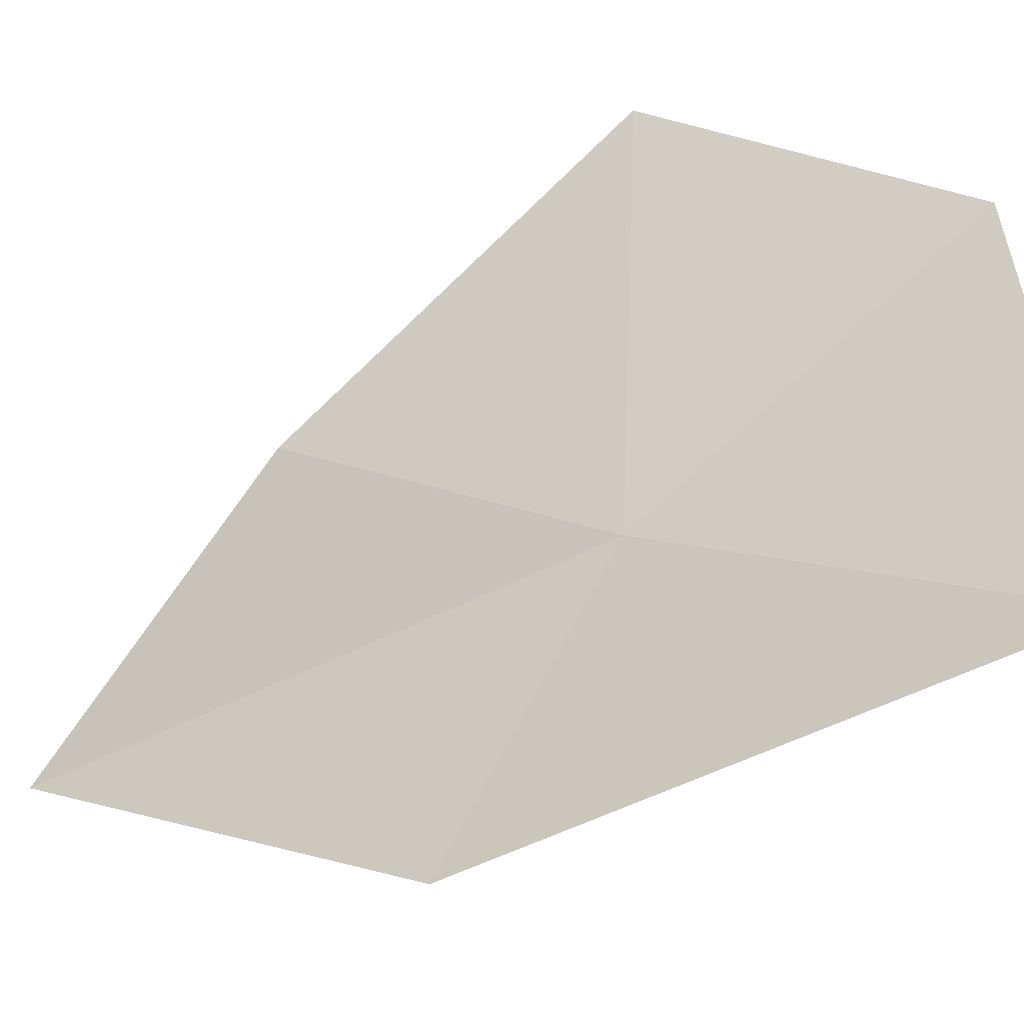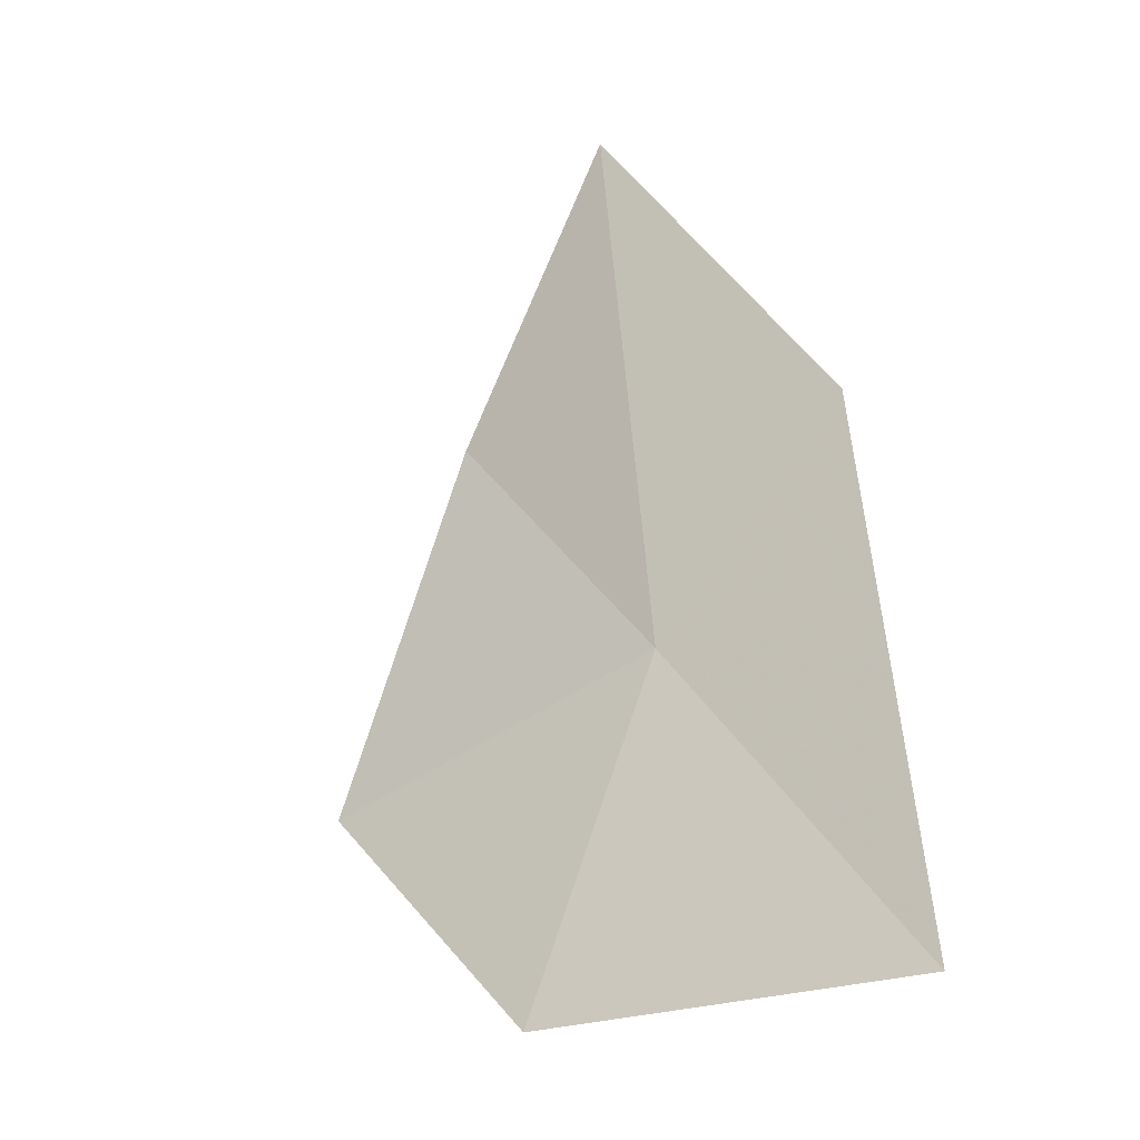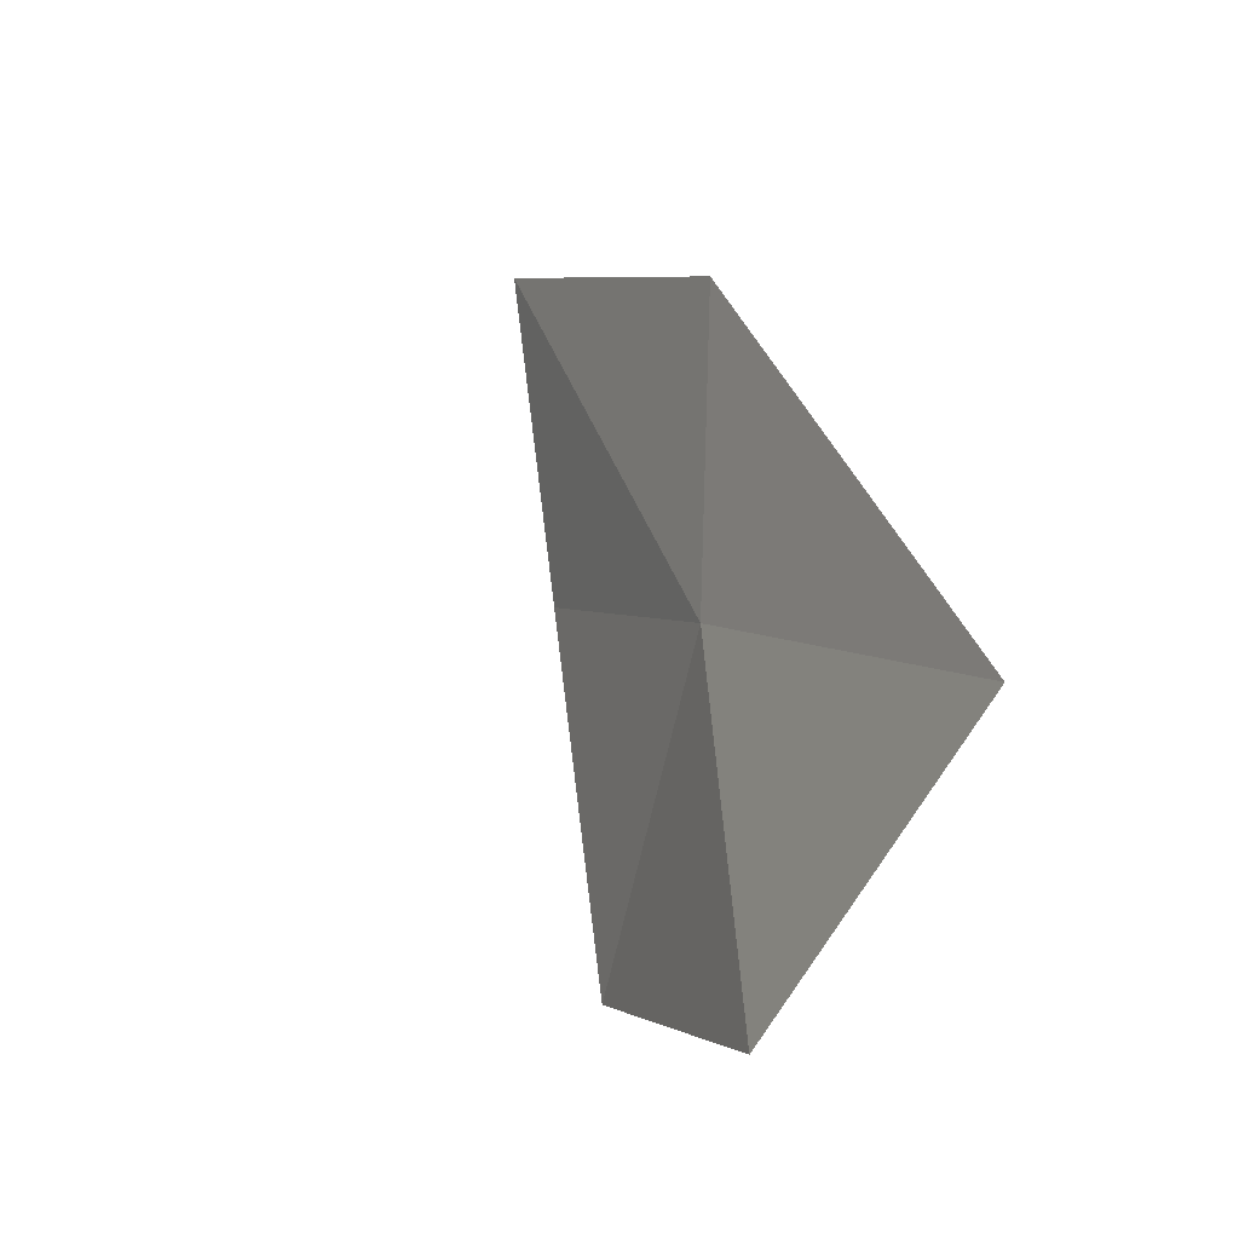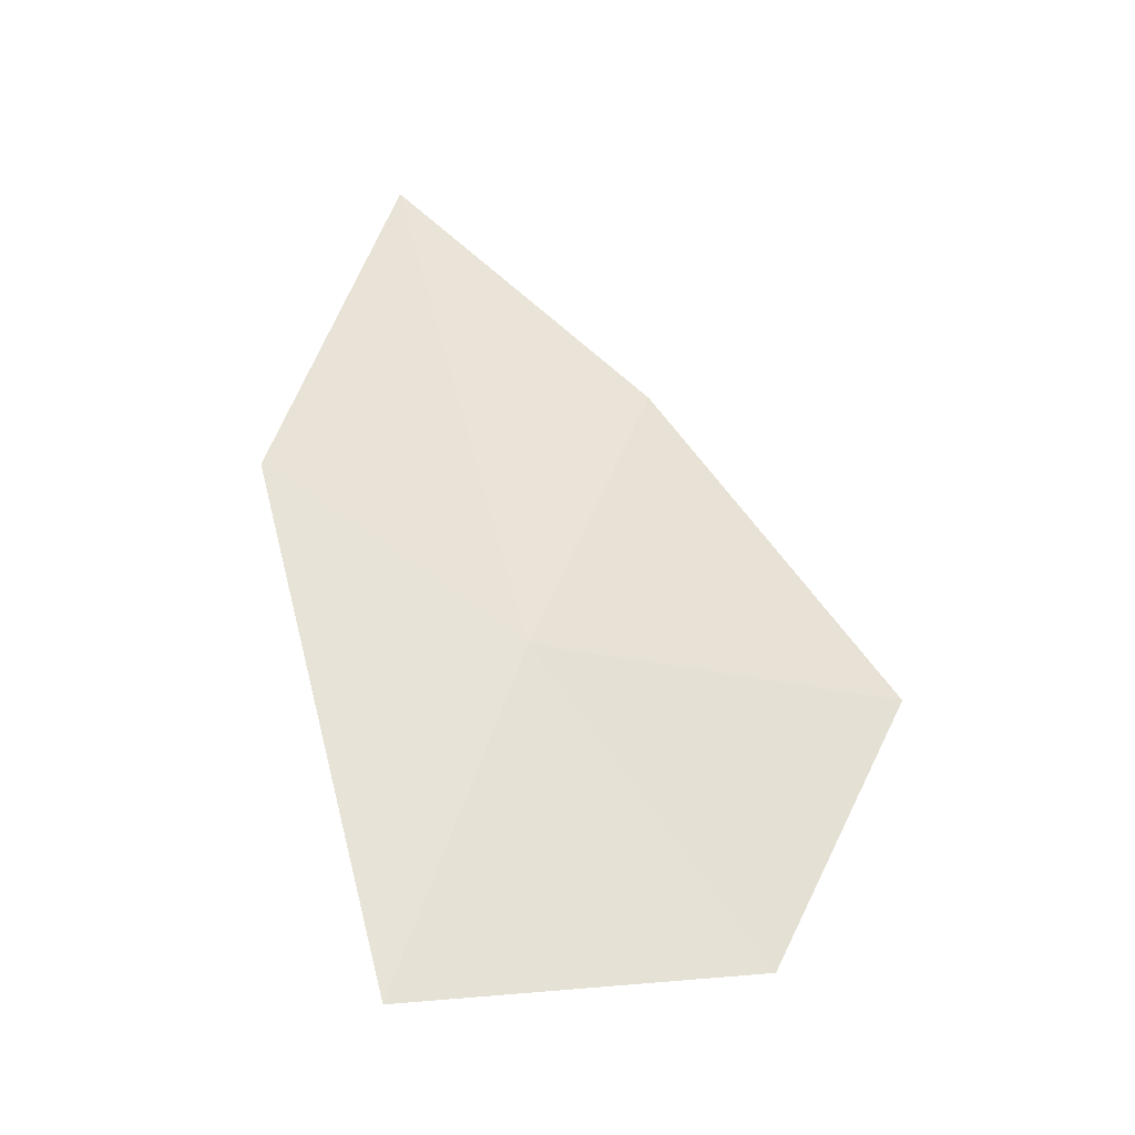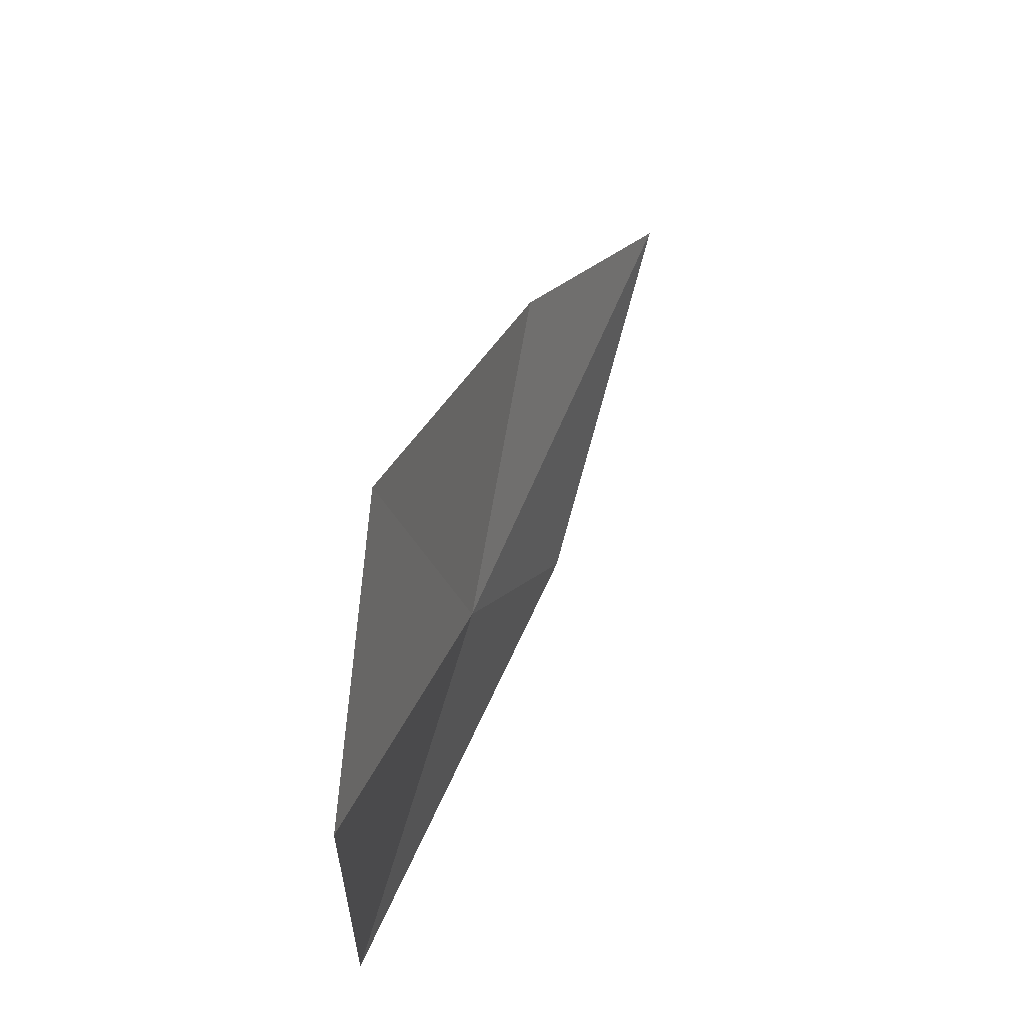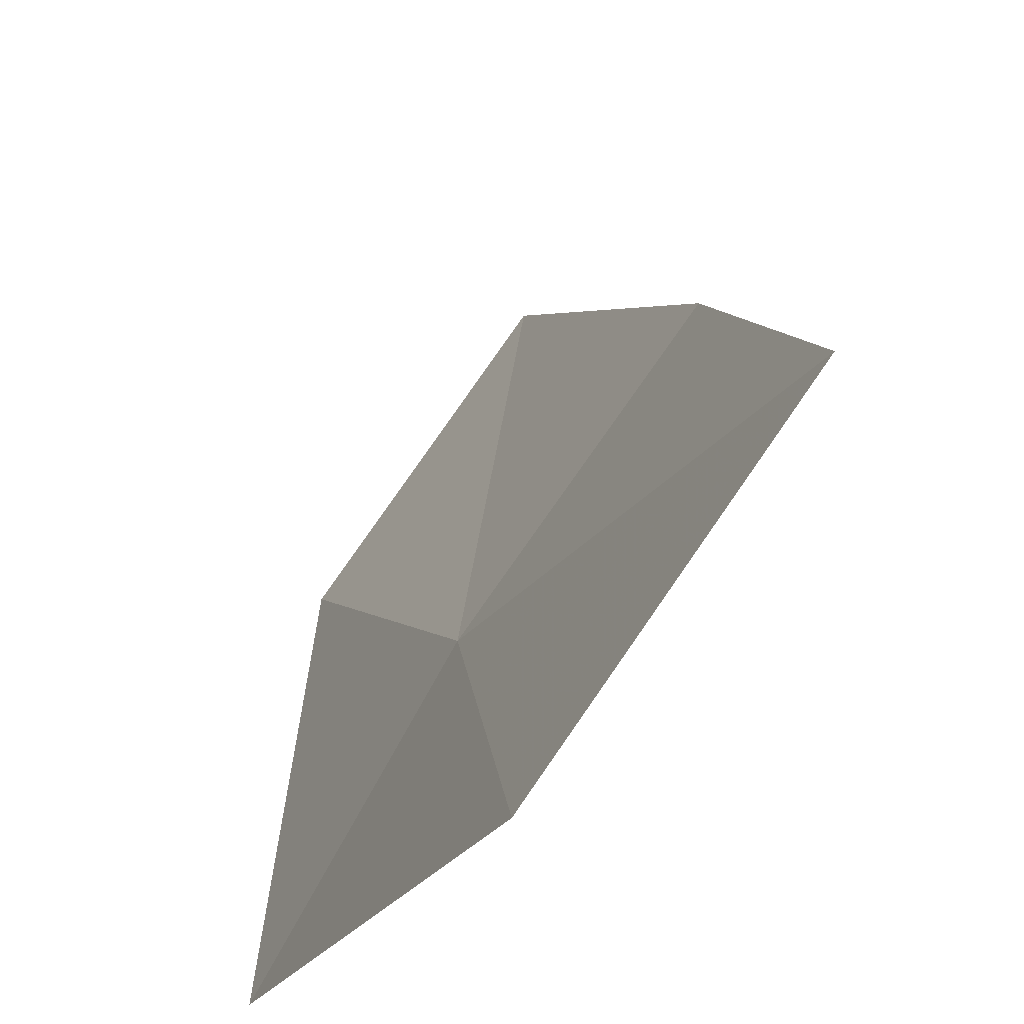
<metadata>
{"format":"obj","ext":"obj","renderer":"f3d","projection":"perspective","resolution":1024,"background":"white","views":[{"elev":-44.7,"azim":98.0,"up":"+Y"},{"elev":-44.2,"azim":-72.5,"up":"+Z"},{"elev":-62.2,"azim":-30.7,"up":"+Z"},{"elev":-13.5,"azim":53.4,"up":"+Z"},{"elev":-25.6,"azim":174.5,"up":"+Z"},{"elev":-26.0,"azim":-48.8,"up":"+Y"}]}
</metadata>
<code>
v 6.745 102.1 22.74
v 7.207 101.1 21.25
v 7.367 102.8 21.41
v 7.272 103.7 22.6
v 6.544 102.9 24.01
v 5.799 102 25.03
v 6.213 101.1 23.47
f 1 3 2
f 1 4 3
f 1 5 4
f 1 7 6
f 1 2 7
f 1 6 5

</code>
